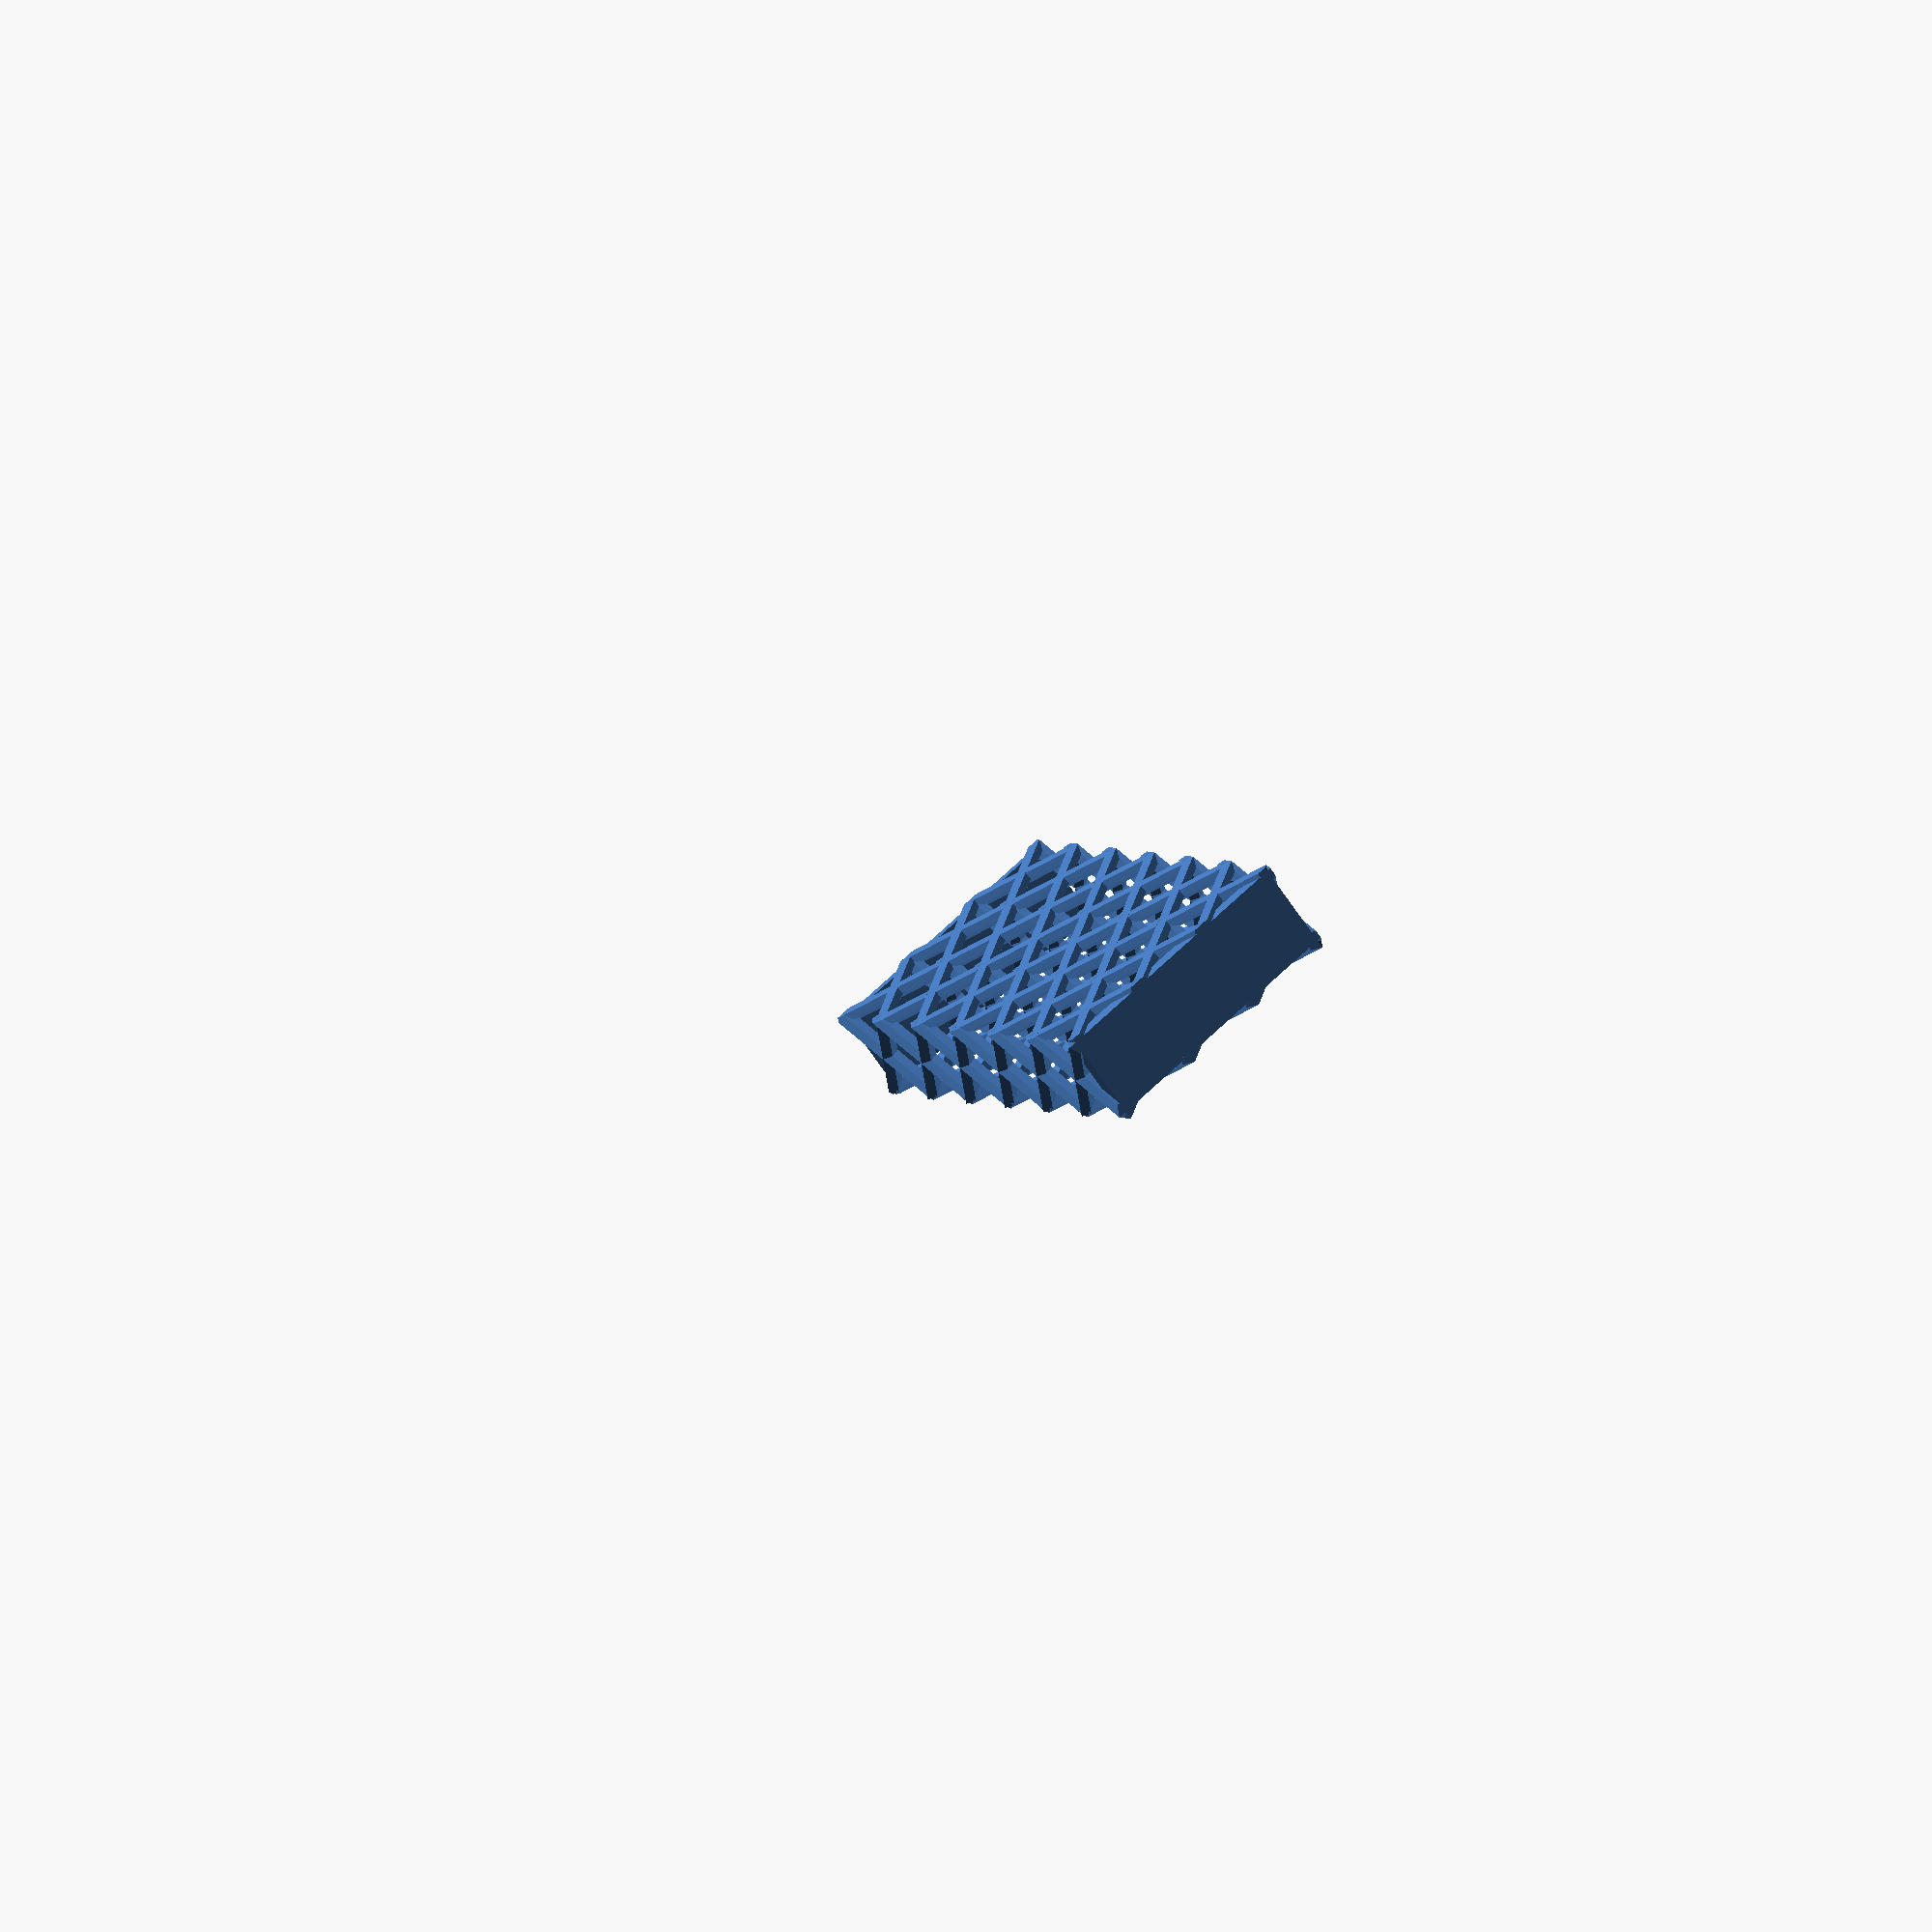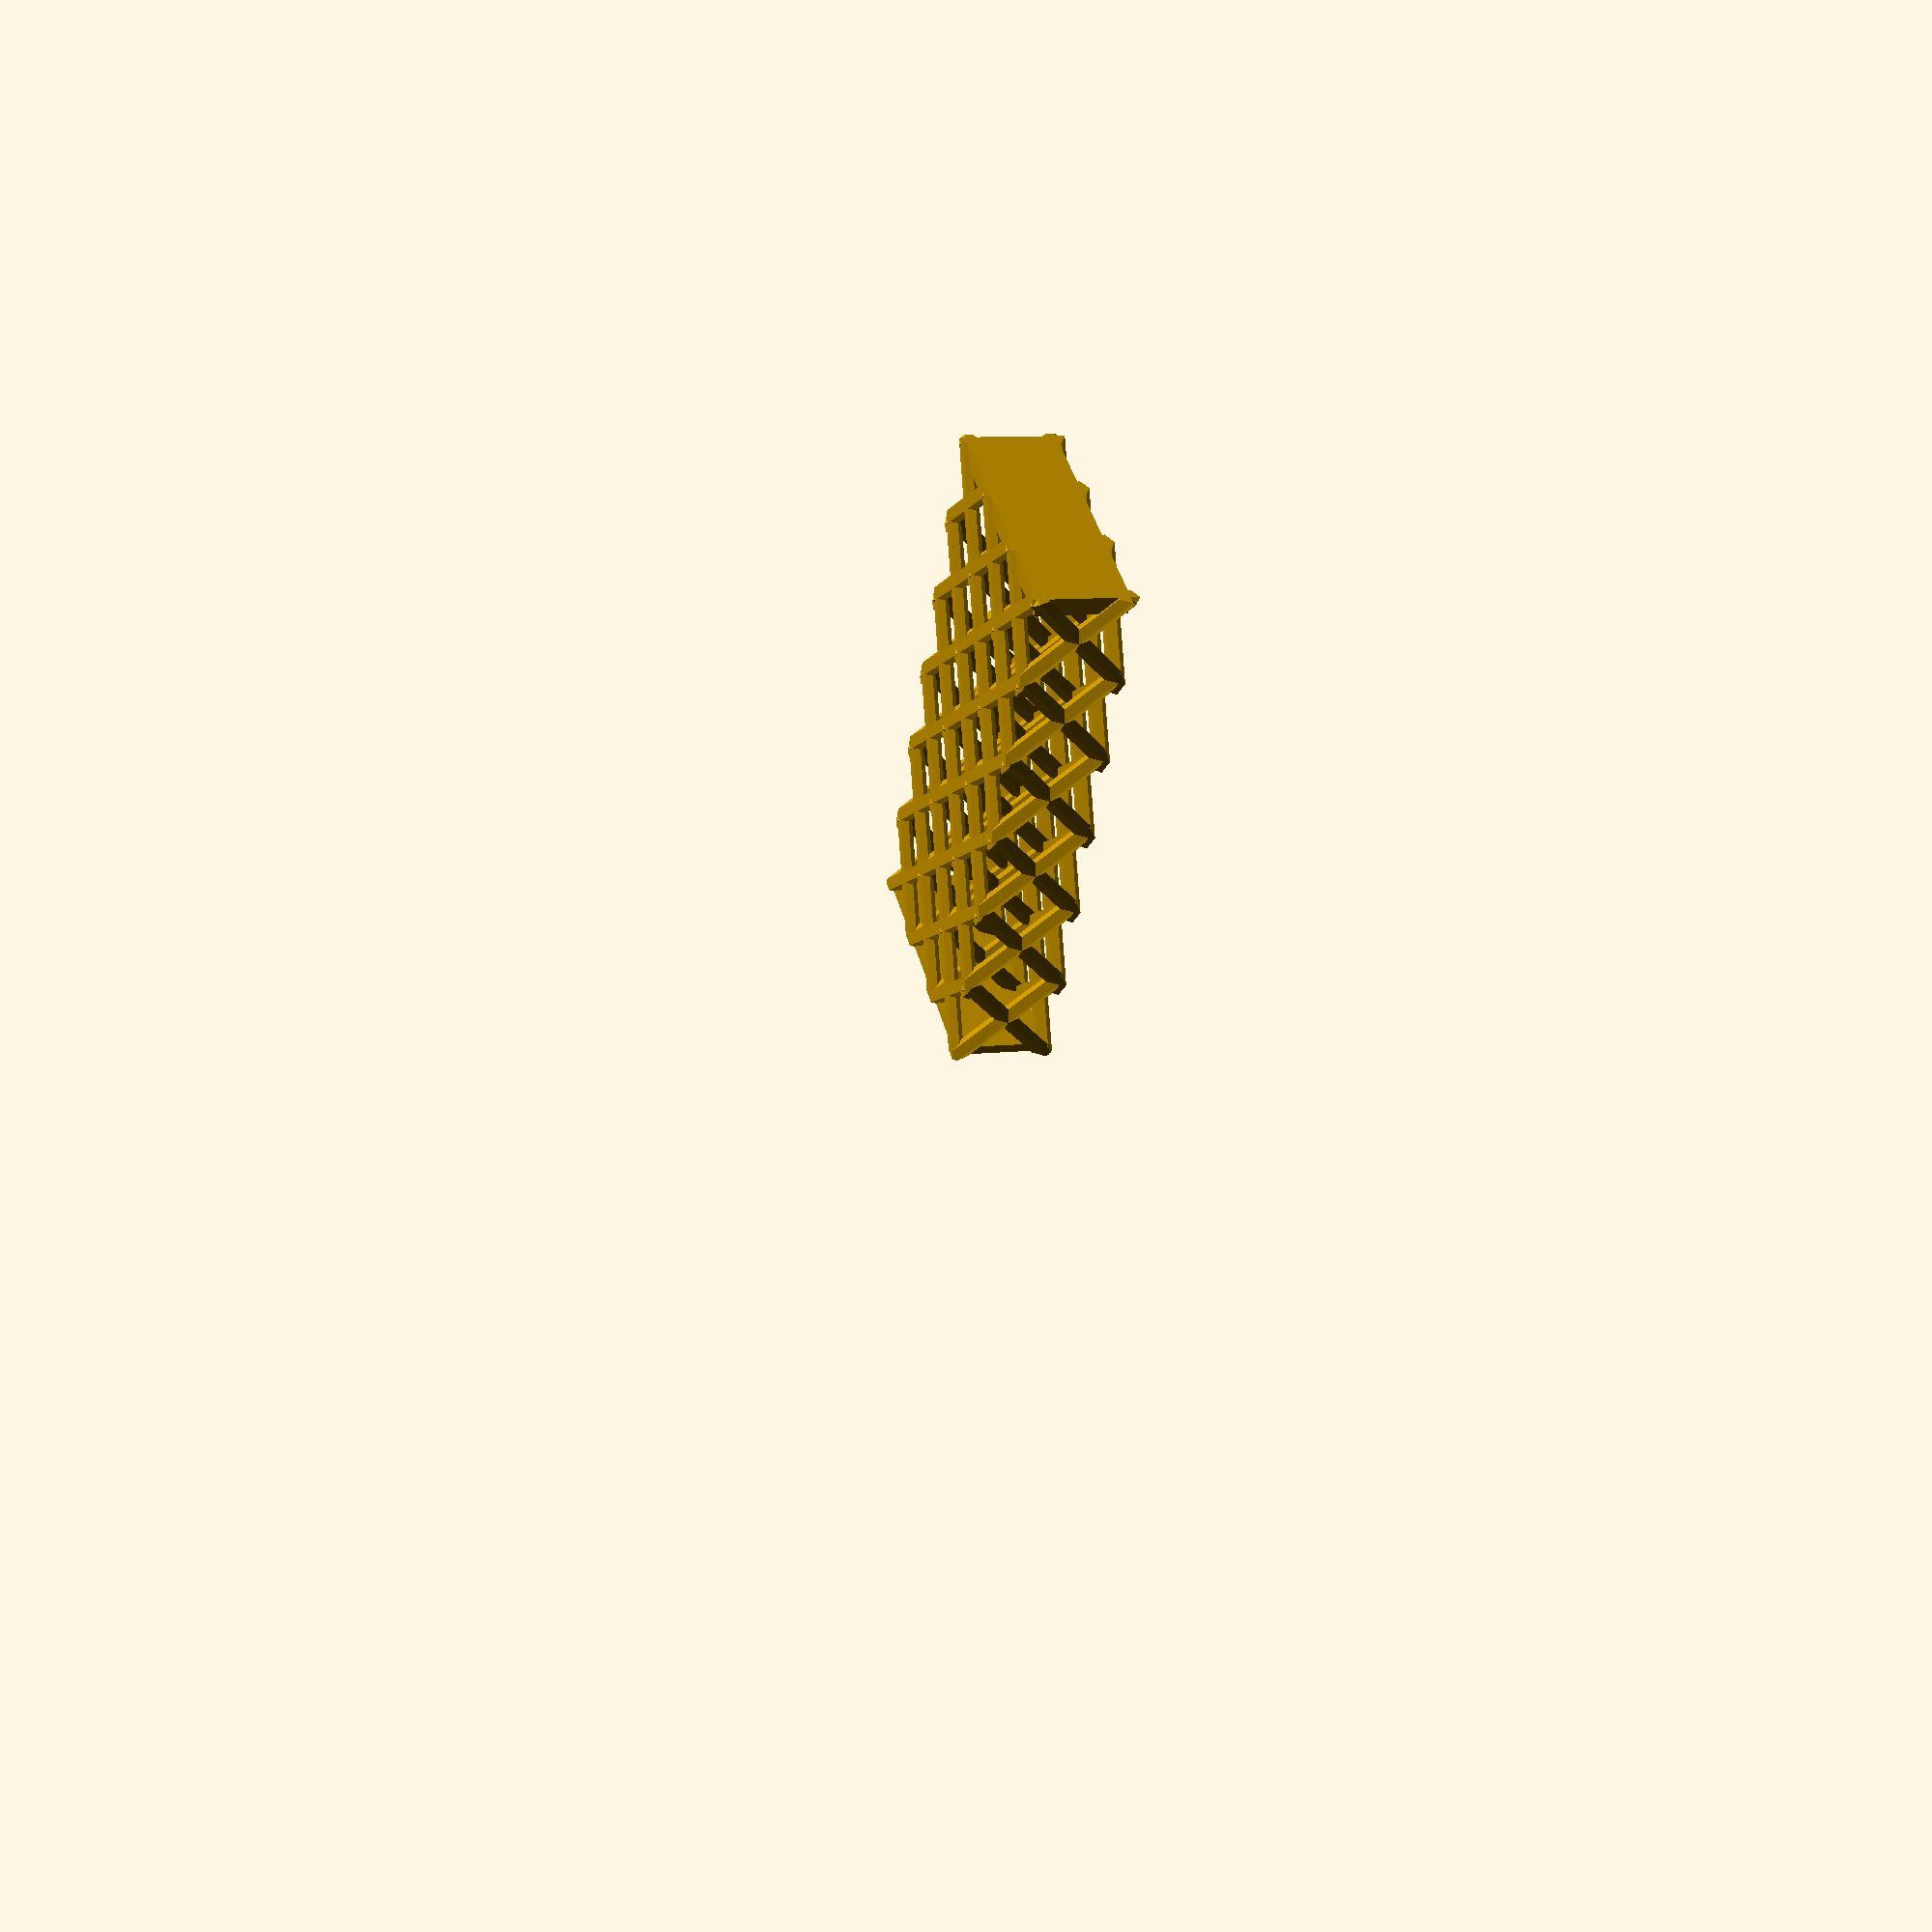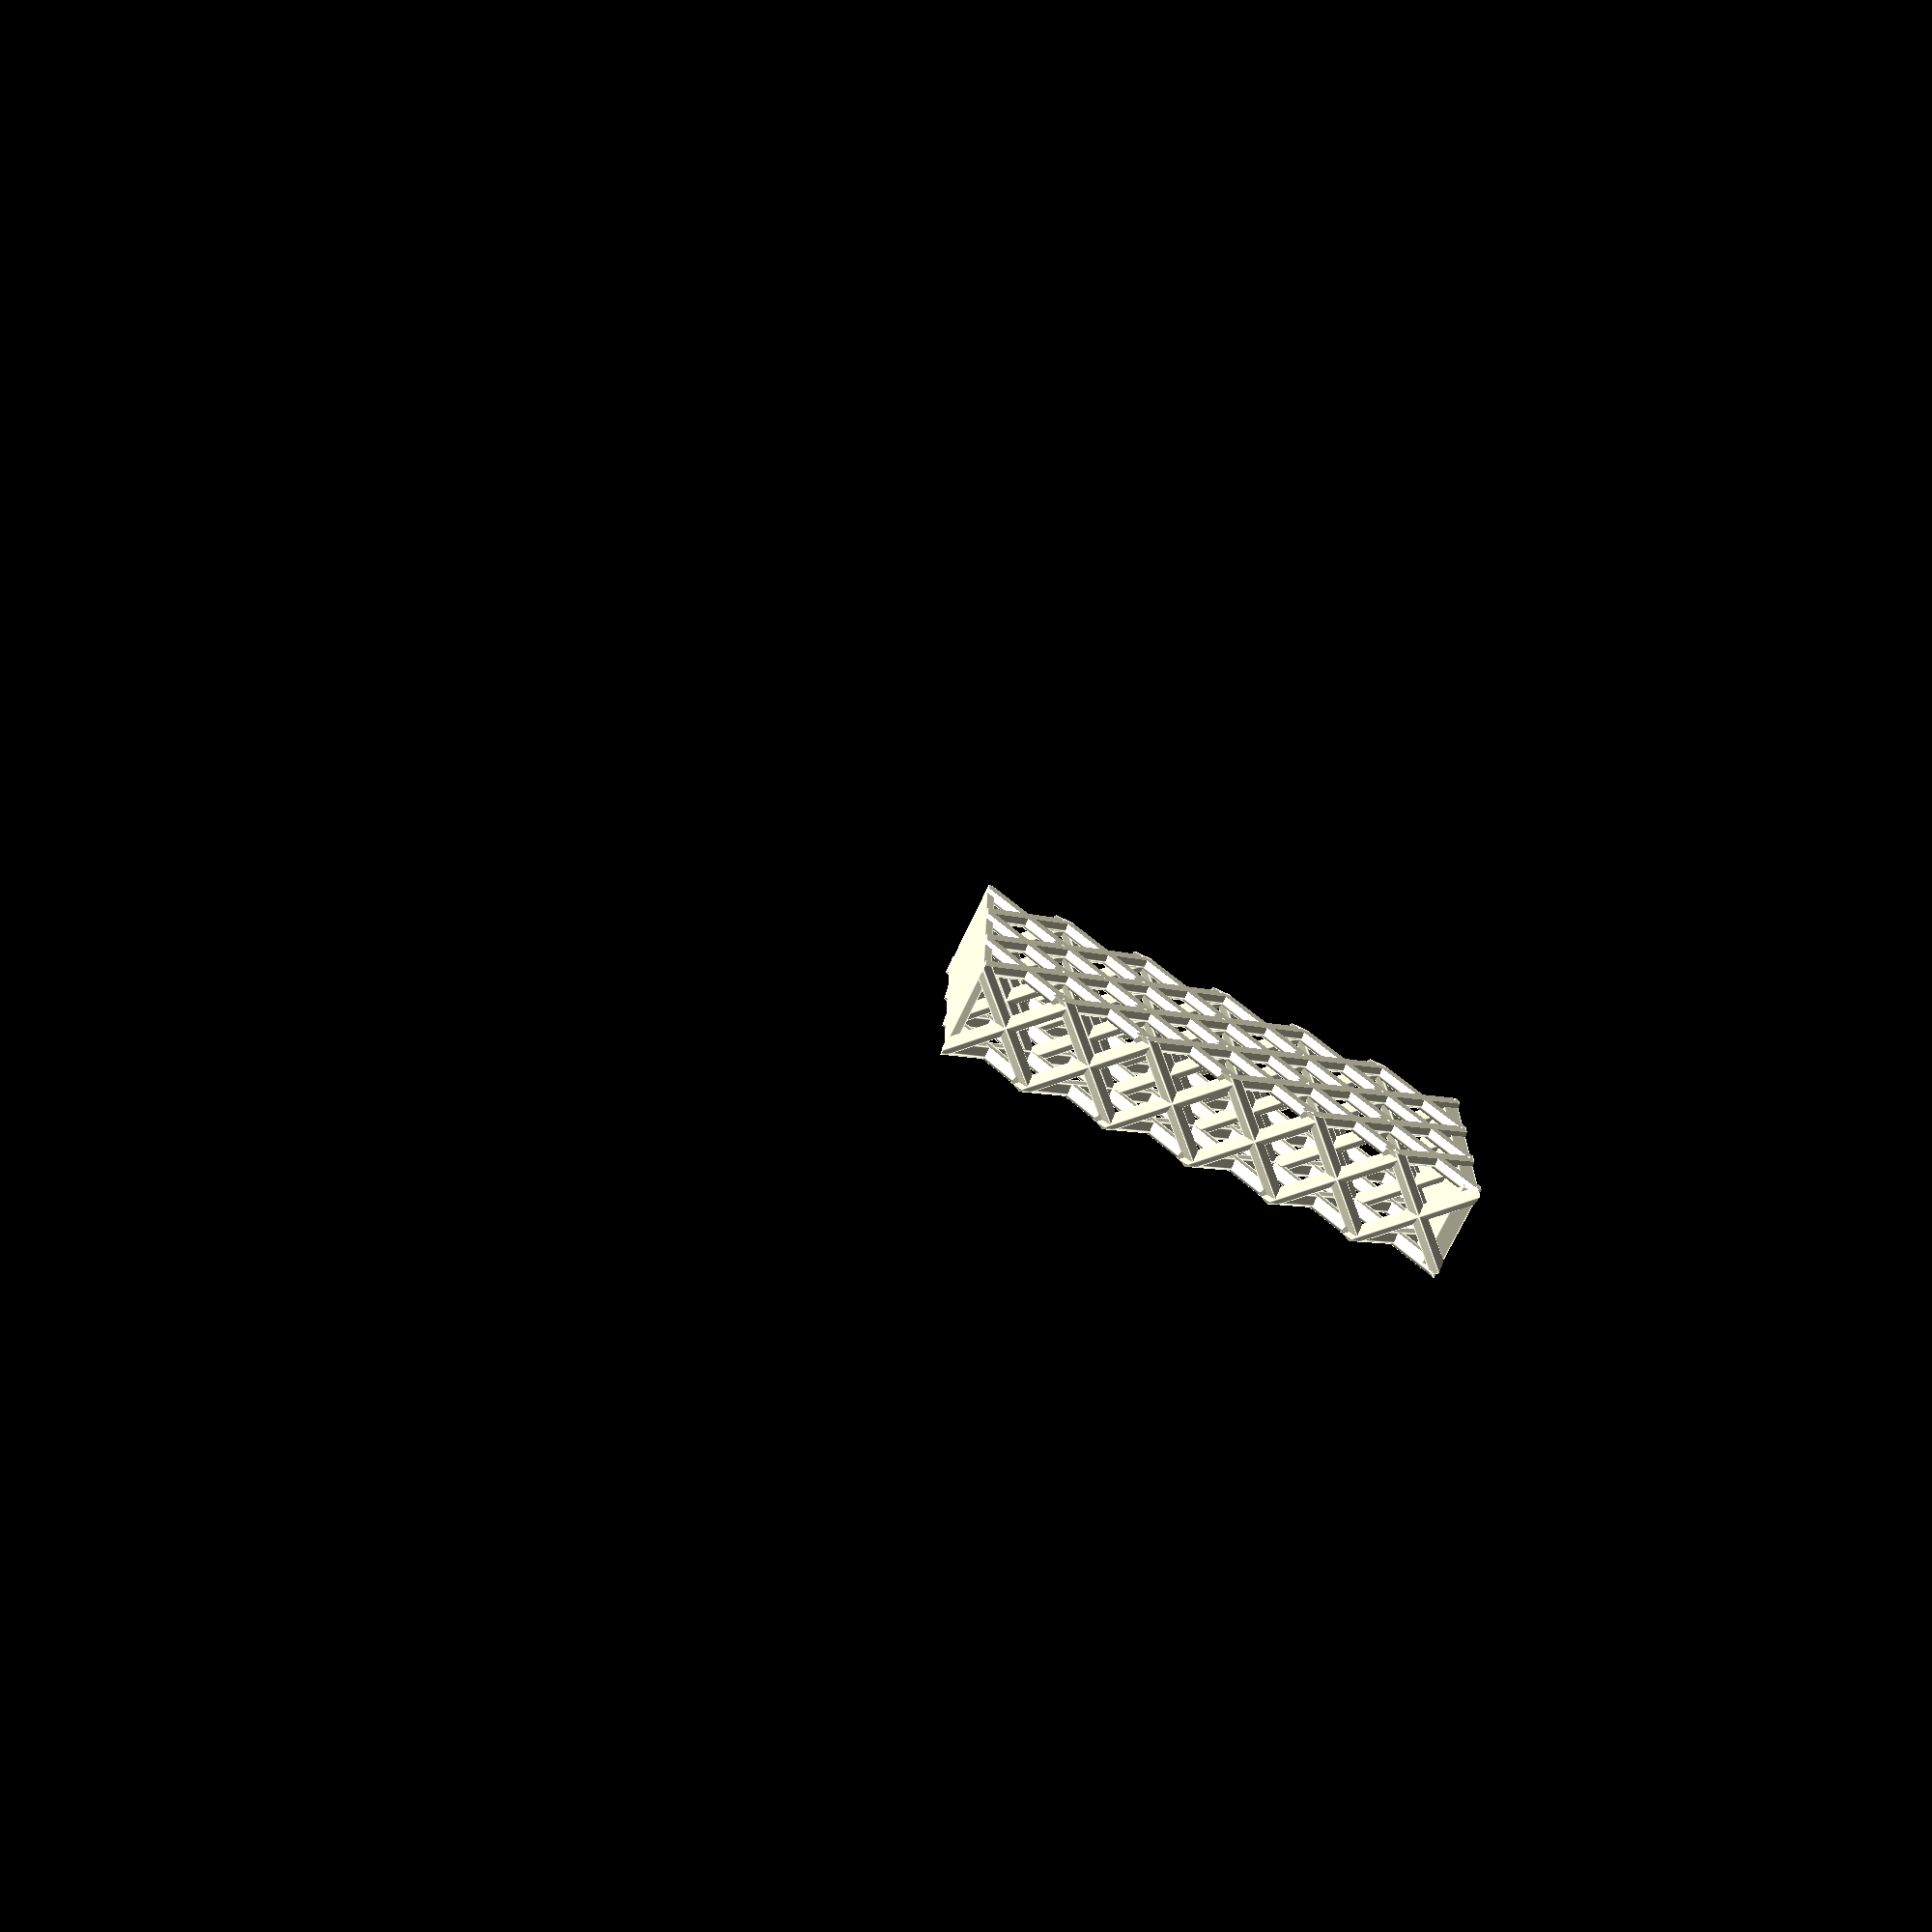
<openscad>
height=60;
width=10;
breadth=30;

spacing = 10;
radius = 1;

translate([0,breadth,0]) mirror([0,1,0]) diagonals(width, breadth, height);
diagonals(width, breadth, height);
translate([width,0,0]) rotate([0,0,90]) diagonals(breadth, width, height);
rotate([0,0,90]) mirror([0,1,0]) diagonals(breadth, width, height);

translate([0,0,height-1]) cube([width,breadth,1]);
cube([width,breadth,2]);

module diagonals(w, b, h) {  
    d = sqrt((h*h) + (h*h));
    intersection() {
        translate([-radius/2,-radius/2,0]) cube([w+radius*2, b+radius*2, h]);
        for (i = [0 : spacing : w]) {
            for (j = [spacing : spacing : b]) {
                translate([i,j,0]) rotate([45,0,0]) cylinder(d, radius, radius);
            }
            for (j = [spacing: spacing: height]) {
                translate([i,b,j]) rotate([45,0,0]) cylinder(d, radius, radius);
            }
        }
    }
}

</openscad>
<views>
elev=177.0 azim=308.2 roll=25.3 proj=o view=wireframe
elev=51.7 azim=194.1 roll=172.0 proj=p view=wireframe
elev=254.8 azim=2.2 roll=115.3 proj=p view=edges
</views>
